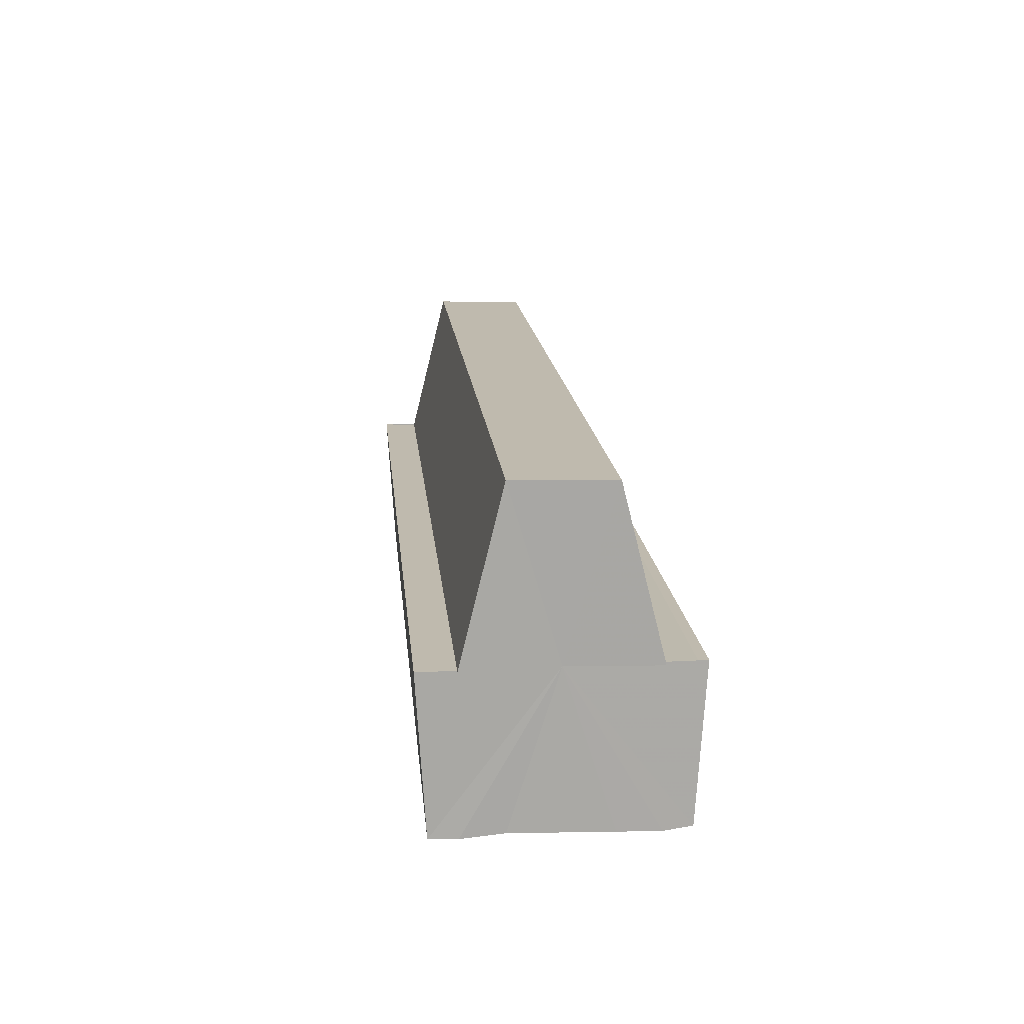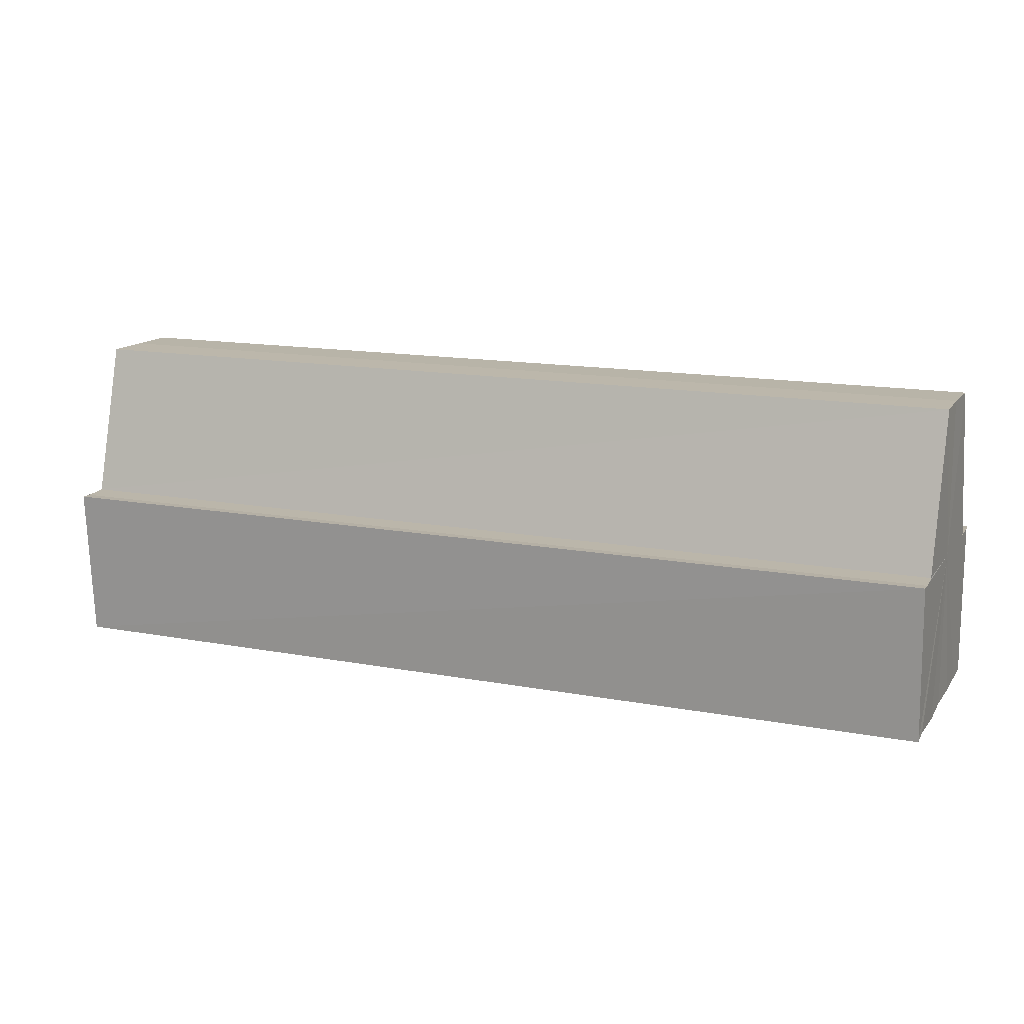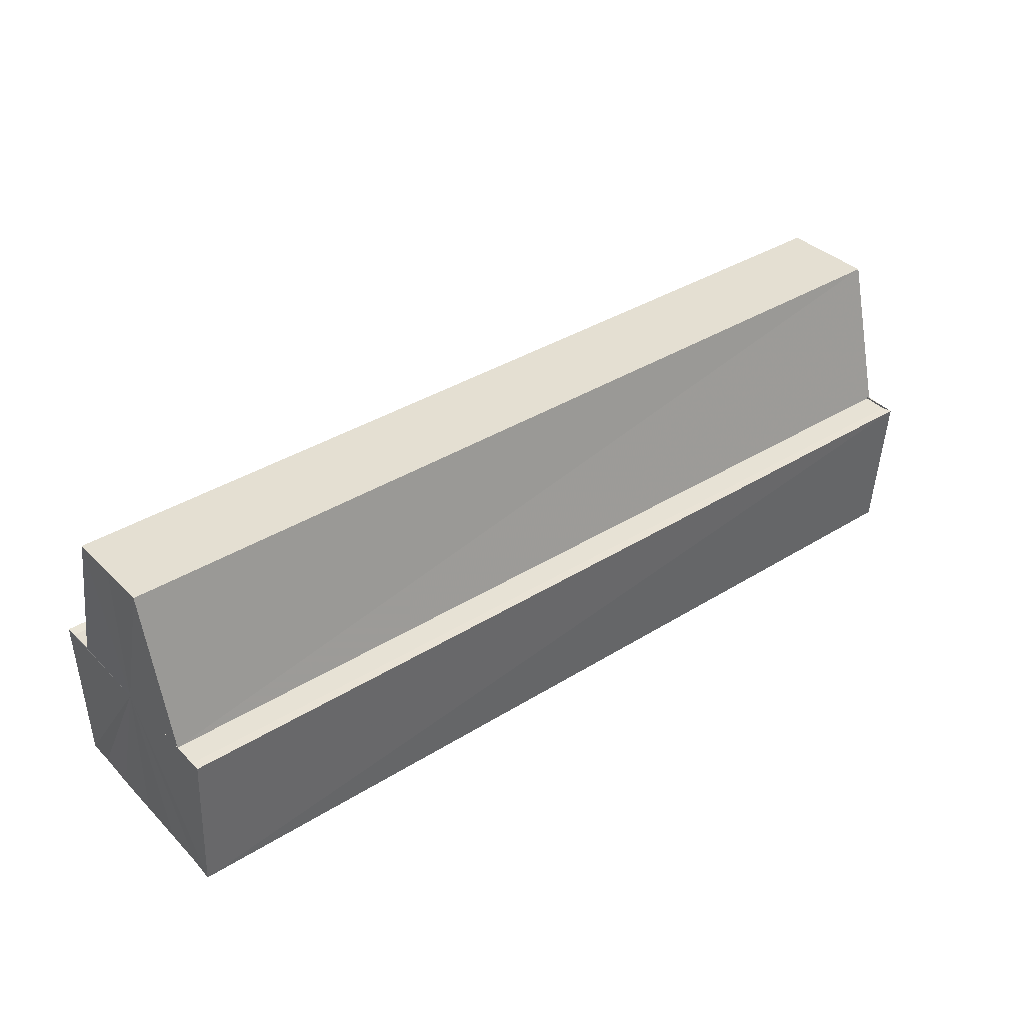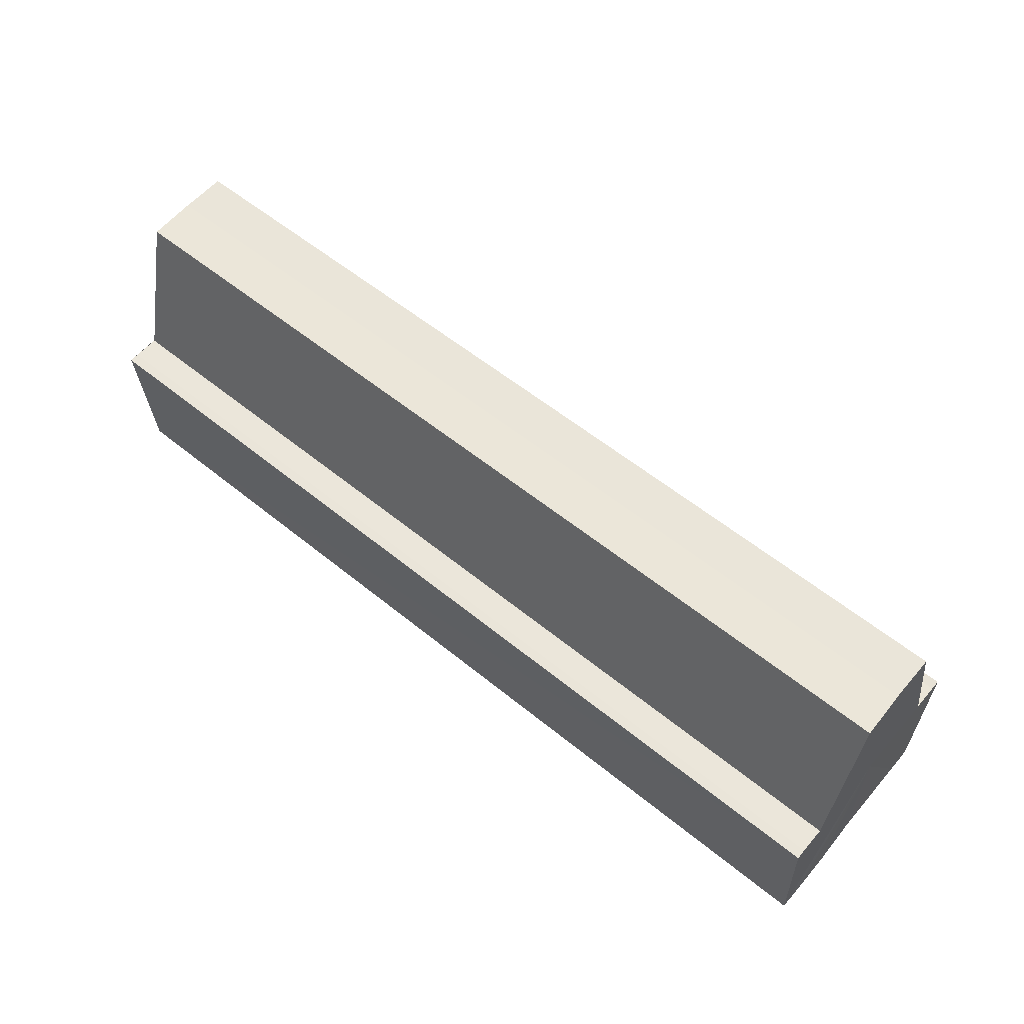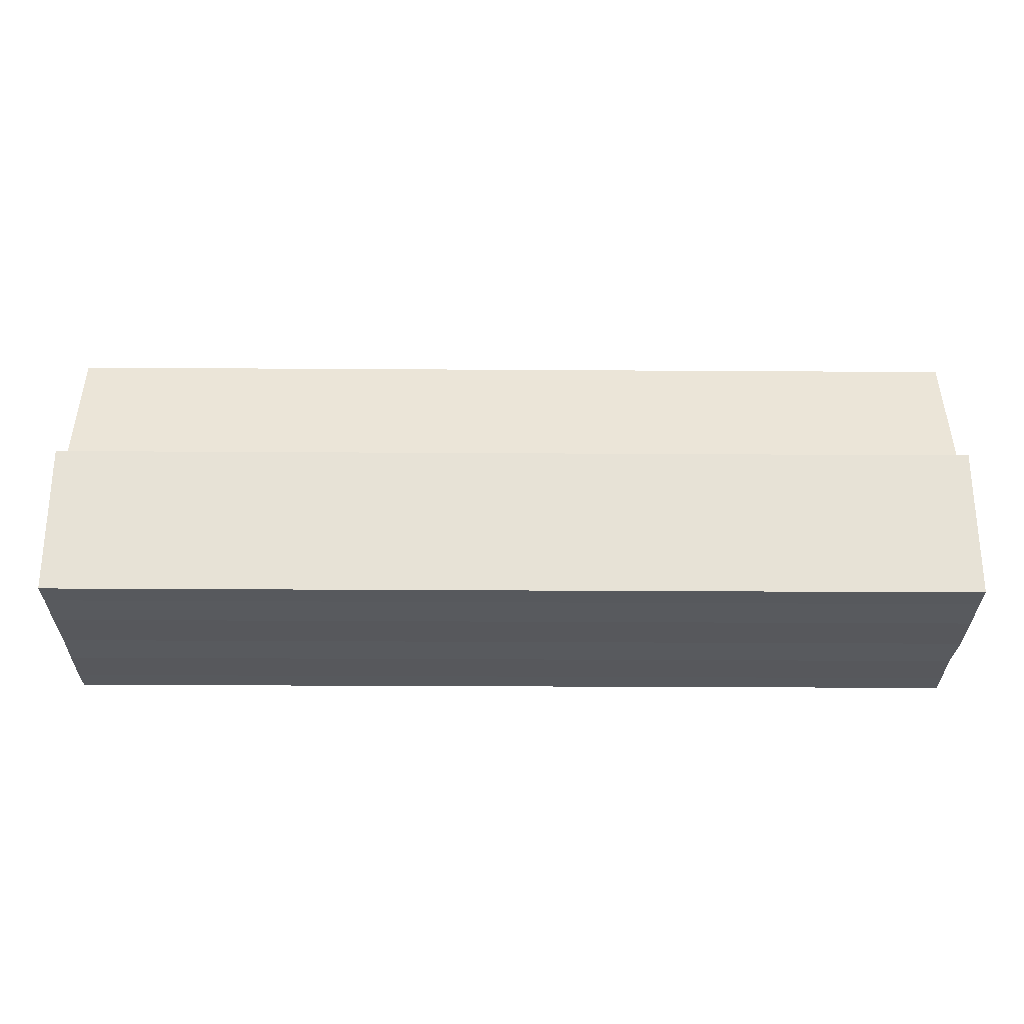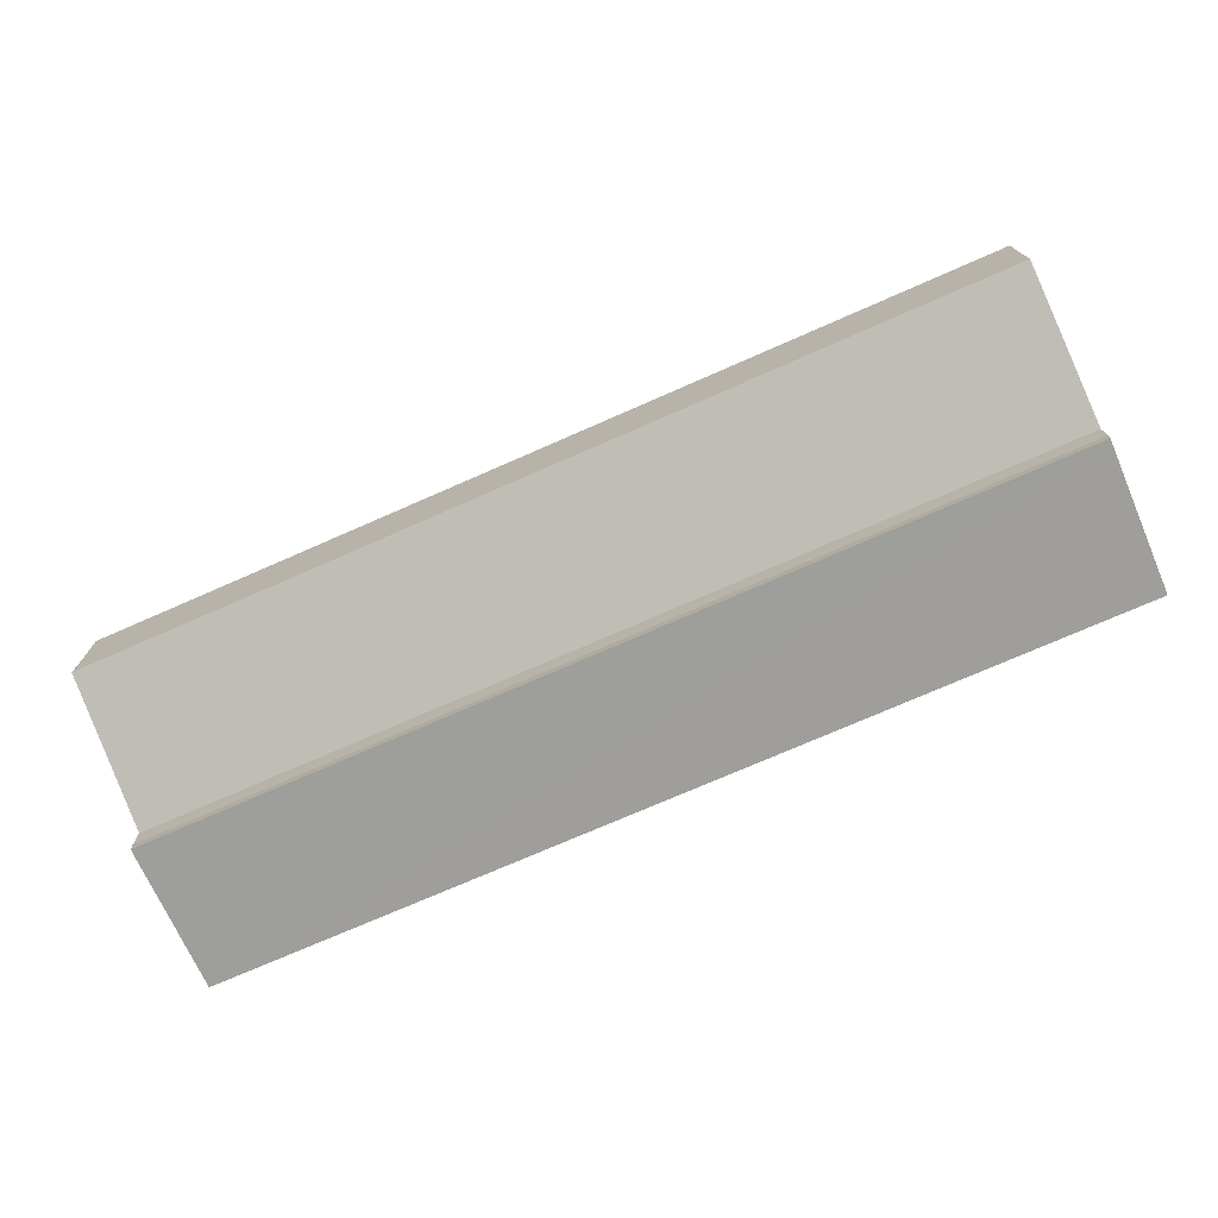
<metadata>
{"format":"obj","ext":"obj","renderer":"f3d","projection":"perspective","resolution":1024,"background":"white","views":[{"elev":15.6,"azim":-95.2,"up":"+Y"},{"elev":14.0,"azim":22.6,"up":"+Y"},{"elev":37.4,"azim":141.5,"up":"+Y"},{"elev":57.9,"azim":-139.9,"up":"+Y"},{"elev":-29.6,"azim":179.4,"up":"+Y"},{"elev":-73.7,"azim":-156.3,"up":"+Z"}]}
</metadata>
<code>
o 7682
v 2235 1863 7.542
v 2235 1863 7.545
v 2234 1863 7.542
v 2235 1863 7.547
v 2234 1863 7.545
v 2235 1863 7.549
v 2234 1863 7.547
v 2235 1863 7.538
v 2234 1863 7.538
v 2235 1863 7.536
v 2234 1863 7.536
v 2235 1863 7.534
v 2234 1863 7.534
v 2235 1863 7.536
v 2234 1863 7.536
v 2235 1863 7.538
v 2234 1863 7.538
v 2235 1863 7.542
v 2234 1863 7.542
v 2235 1863 7.545
v 2234 1863 7.545
v 2235 1863 7.547
v 2234 1863 7.547
v 2235 1863 7.549
v 2234 1863 7.549
v 2235 1863 7.542
v 2235 1863 7.547
v 2235 1863 7.55
v 2234 1863 7.549
v 2234 1863 7.55
v 2235 1863 7.549
v 2235 1863 7.55
v 2235 1863 7.545
v 2235 1863 7.542
v 2235 1863 7.538
v 2235 1863 7.536
v 2235 1863 7.534
v 2234 1863 7.534
v 2234 1863 7.534
v 2235 1863 7.534
v 2235 1863 7.534
v 2235 1863 7.534
v 2234 1863 7.534
v 2234 1863 7.534
v 2235 1863 7.545
v 2235 1863 7.547
v 2235 1863 7.542
v 2235 1863 7.538
v 2235 1863 7.536
v 2235 1863 7.534
v 2235 1863 7.534
v 2234 1863 7.536
v 2235 1863 7.536
v 2234 1863 7.538
v 2234 1863 7.536
v 2234 1863 7.542
v 2235 1863 7.538
v 2234 1863 7.545
v 2235 1863 7.542
v 2234 1863 7.547
v 2235 1863 7.545
v 2235 1863 7.55
v 2235 1863 7.549
v 2234 1863 7.55
v 2234 1863 7.55
v 2234 1863 7.549
v 2235 1863 7.547
v 2234 1863 7.547
v 2235 1863 7.547
v 2235 1863 7.545
v 2235 1863 7.542
v 2234 1863 7.545
v 2235 1863 7.538
v 2234 1863 7.542
v 2235 1863 7.536
v 2234 1863 7.538
v 2234 1863 7.542
v 2234 1863 7.542
v 2234 1863 7.545
v 2234 1863 7.538
v 2234 1863 7.547
v 2234 1863 7.536
v 2234 1863 7.549
v 2234 1863 7.55
v 2234 1863 7.534
v 2234 1863 7.547
v 2234 1863 7.545
v 2234 1863 7.542
v 2234 1863 7.538
v 2234 1863 7.536
f 1 2 3
f 2 4 5
f 4 6 7
f 8 1 9
f 10 8 11
f 12 10 13
f 13 14 15
f 15 16 17
f 17 18 19
f 19 20 21
f 21 22 23
f 23 24 25
f 26 24 27
f 26 28 24
f 29 28 30
f 31 32 29
f 26 27 33
f 26 33 34
f 26 34 35
f 26 35 36
f 26 36 37
f 38 37 39
f 40 41 38
f 26 37 42
f 43 42 44
f 26 45 46
f 26 47 45
f 26 48 47
f 26 49 48
f 50 51 43
f 52 50 43
f 53 50 52
f 54 53 55
f 56 57 54
f 58 59 56
f 60 61 58
f 62 63 64
f 65 63 66
f 63 67 66
f 66 67 68
f 69 70 68
f 70 71 72
f 71 73 74
f 73 75 76
f 77 78 79
f 77 80 78
f 77 79 81
f 77 82 80
f 77 81 83
f 77 83 84
f 77 85 82
f 77 44 85
f 77 86 87
f 77 87 88
f 77 88 89
f 77 89 90

</code>
